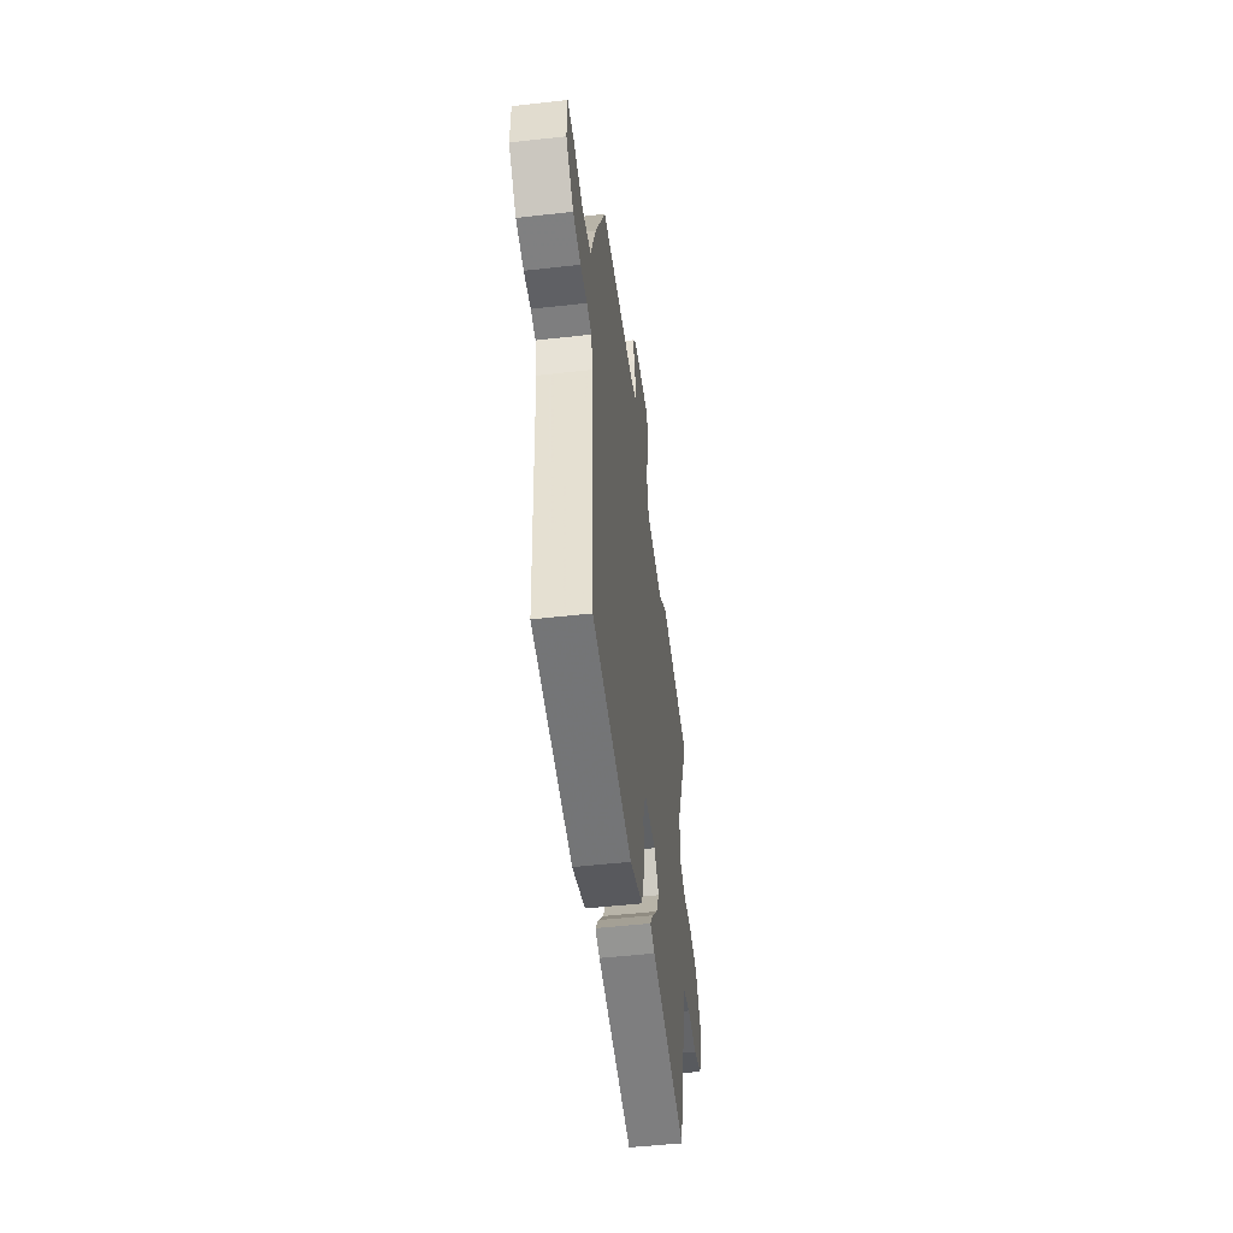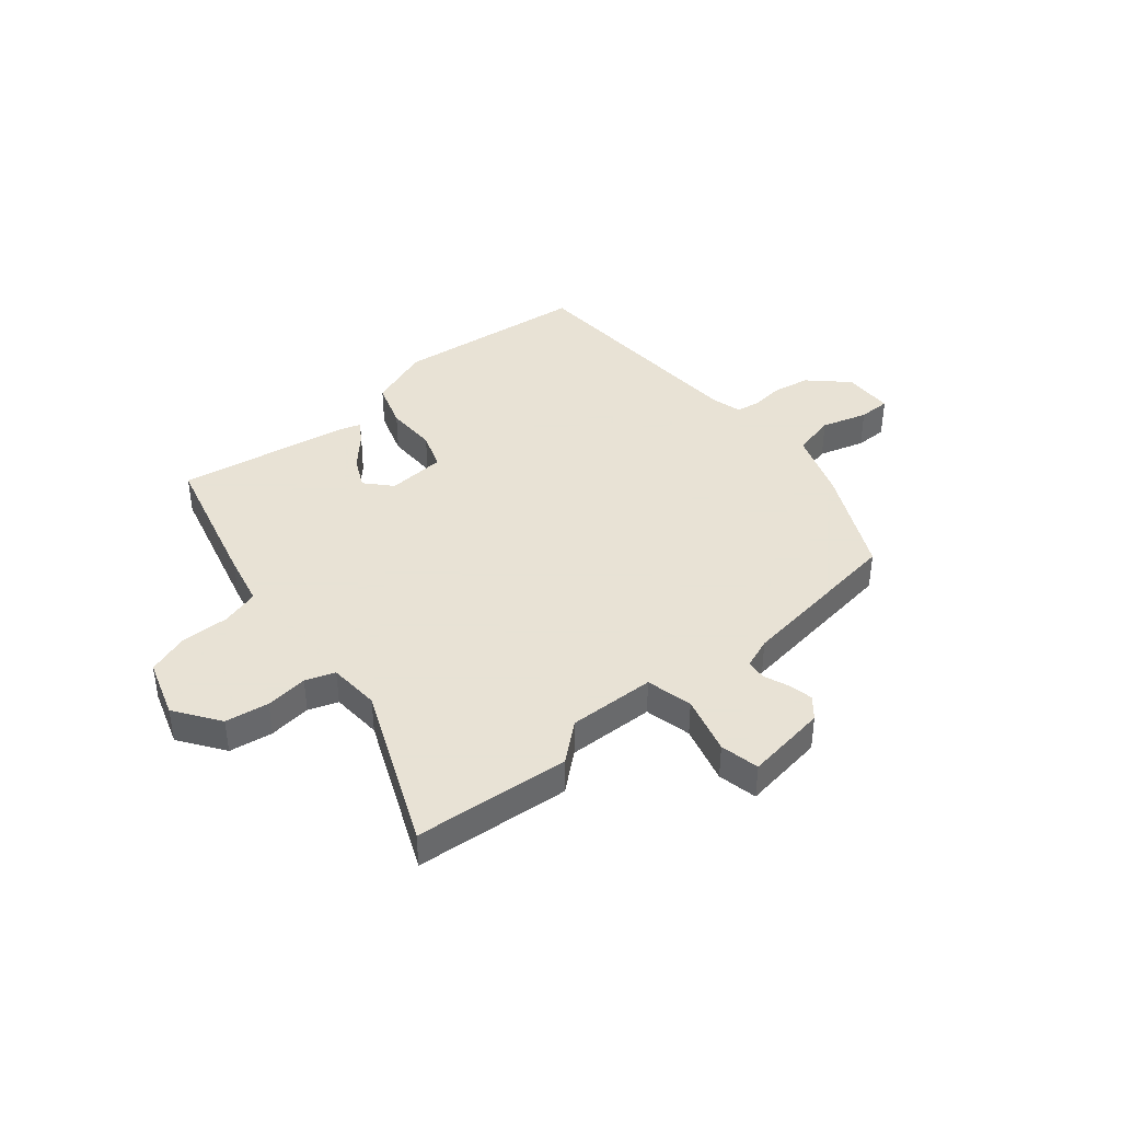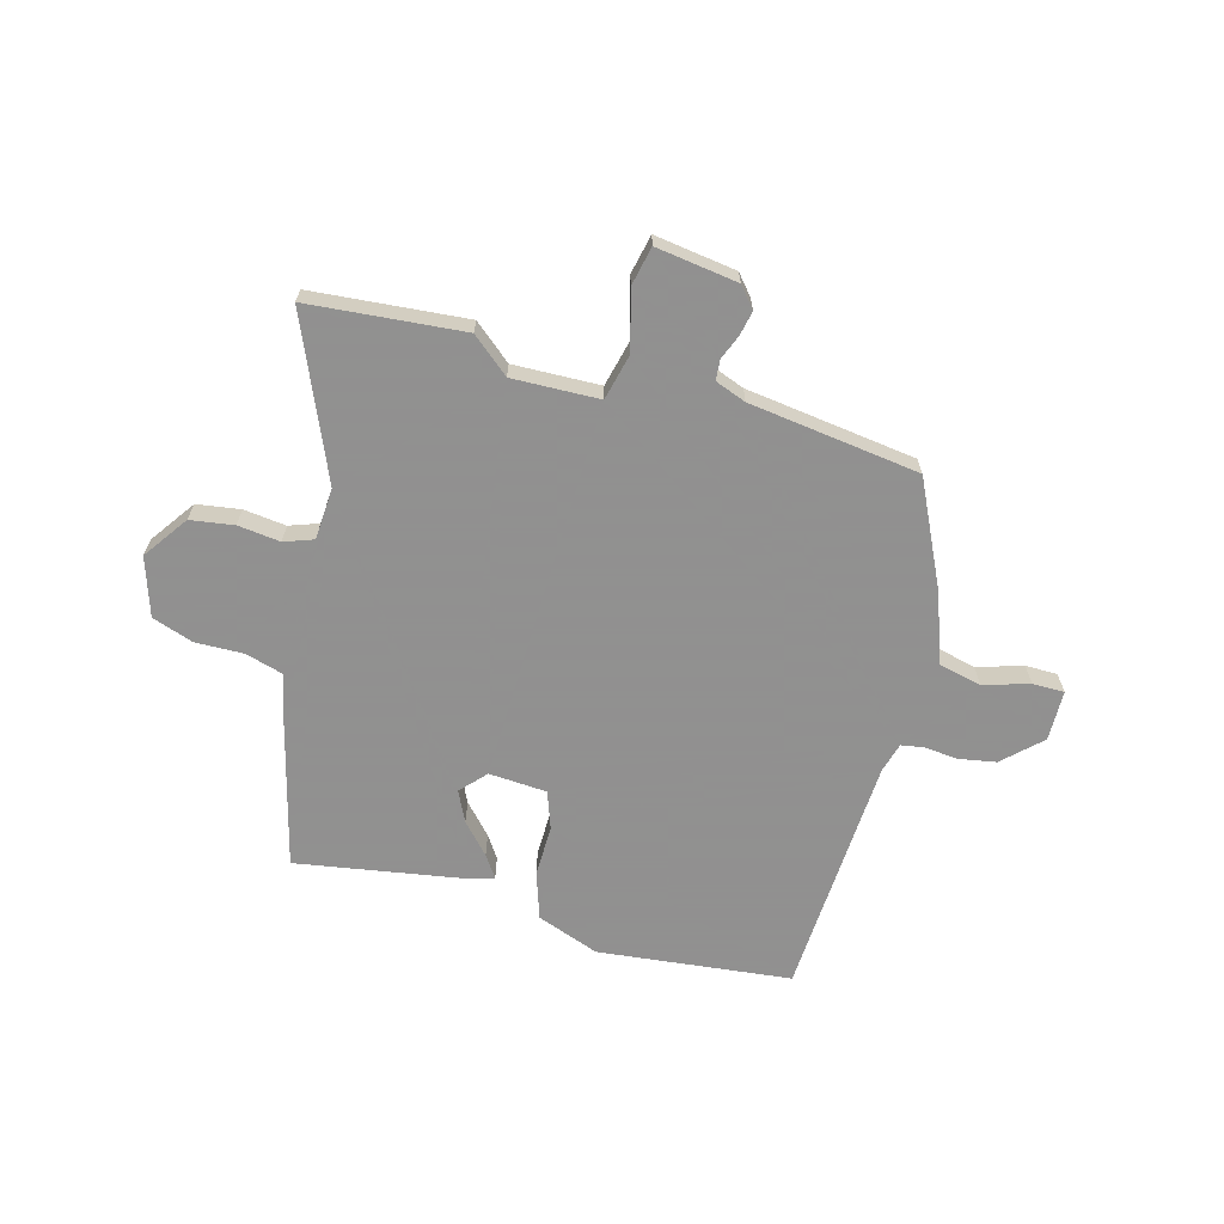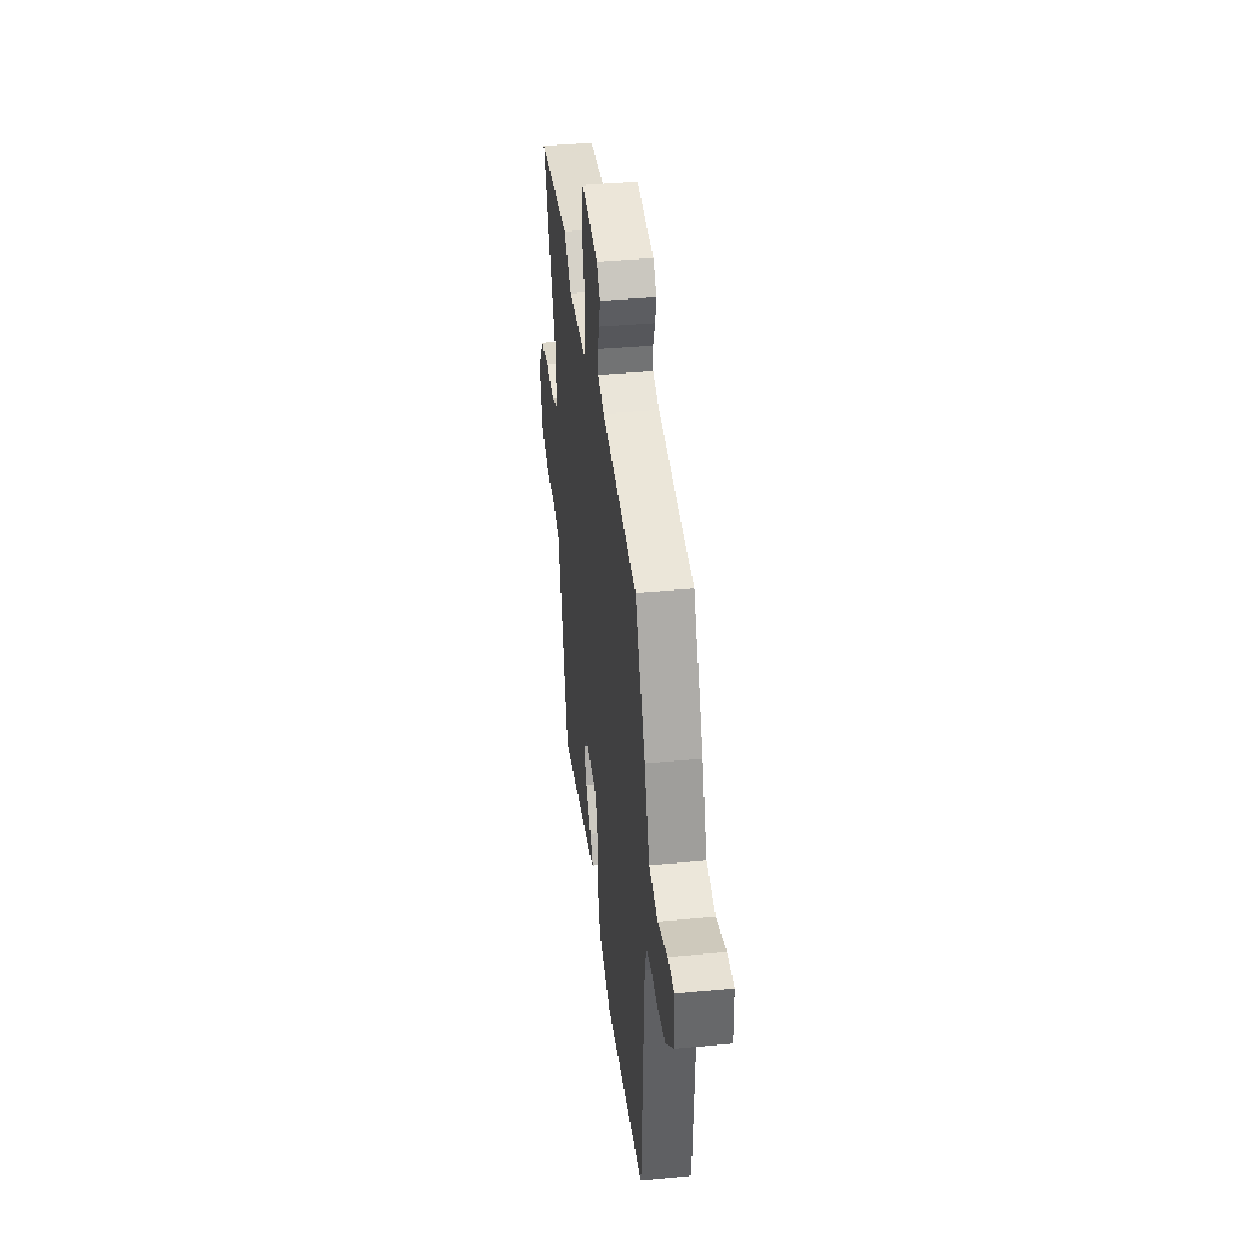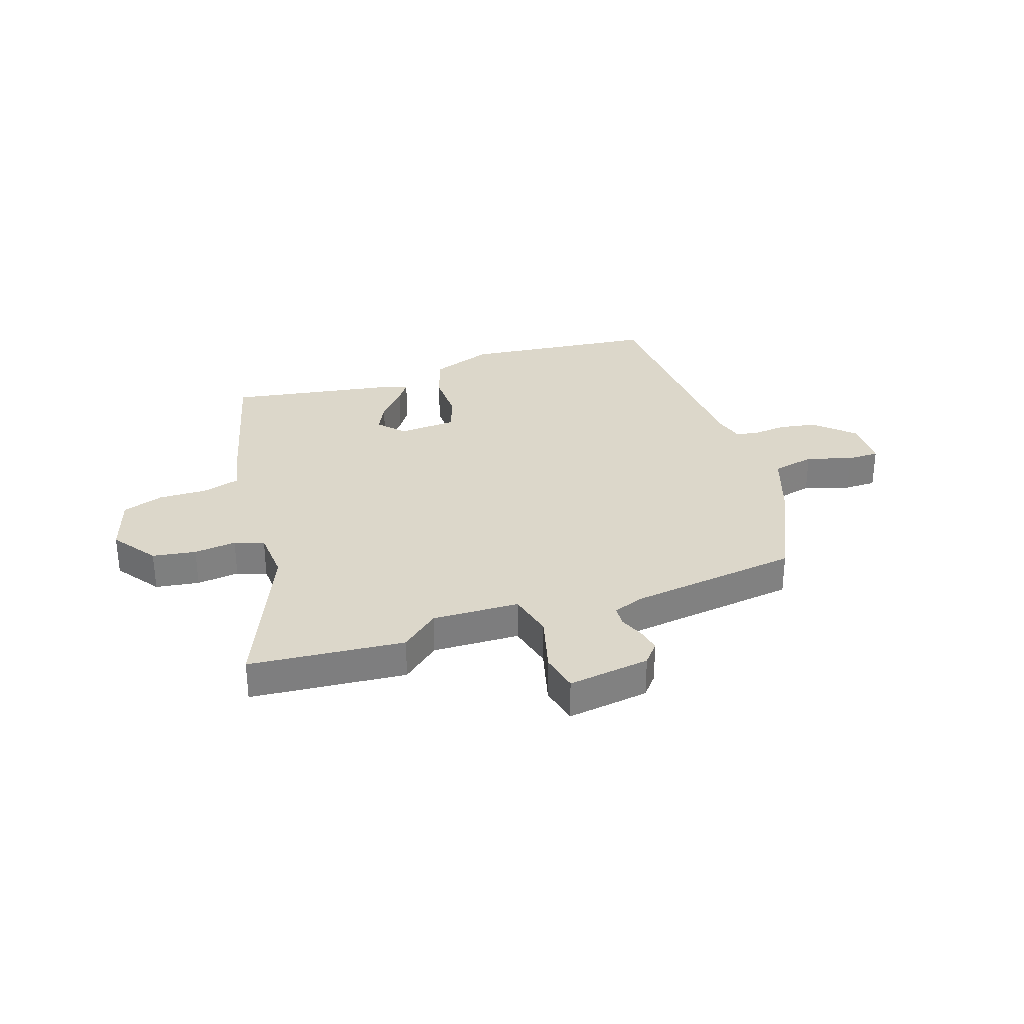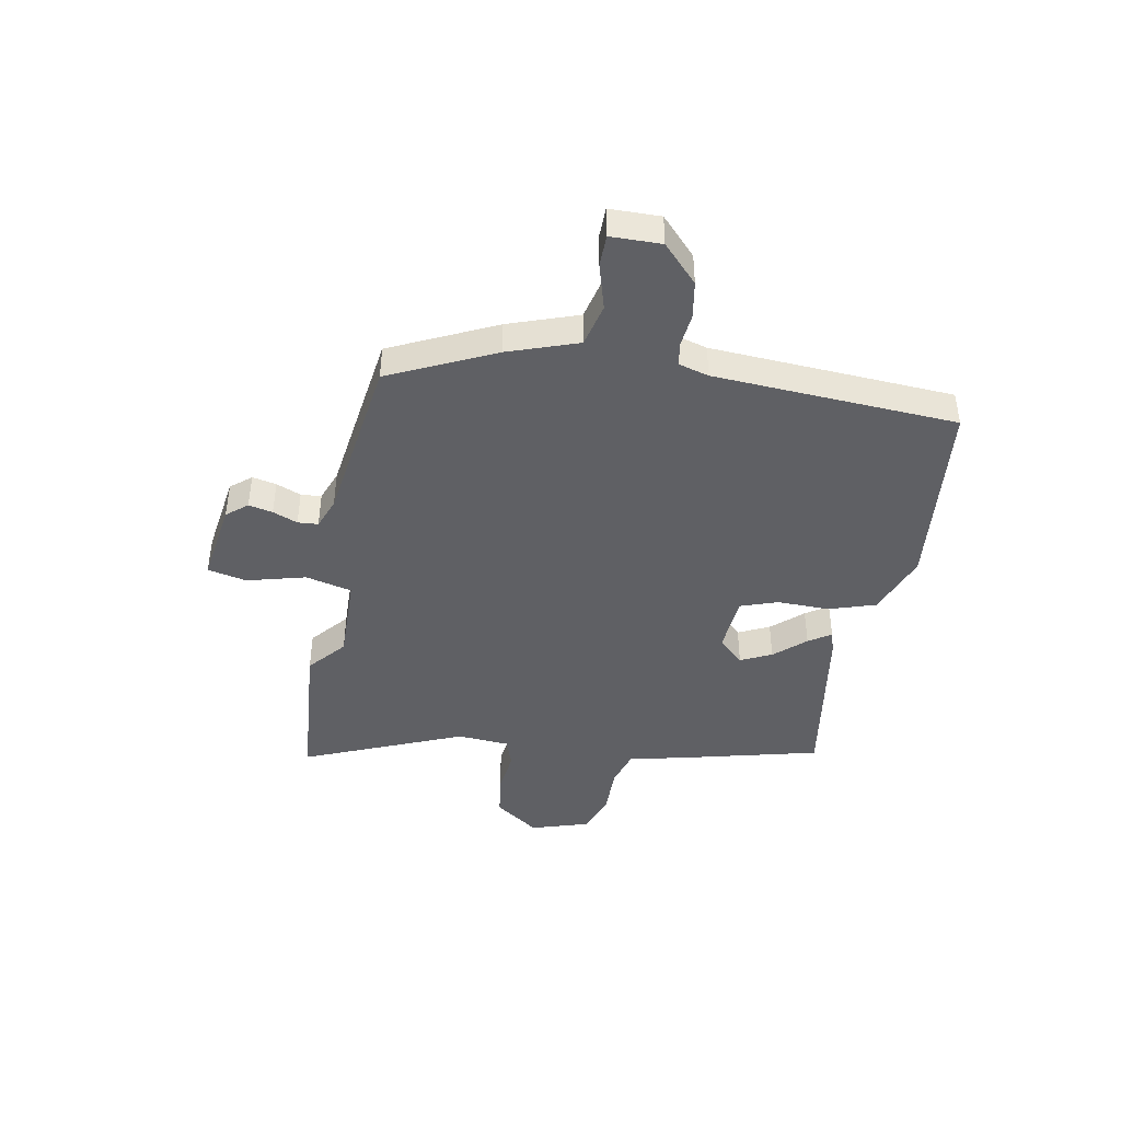
<metadata>
{"format":"obj","ext":"obj","renderer":"f3d","projection":"perspective","resolution":1024,"background":"white","views":[{"elev":-50.2,"azim":97.1,"up":"+Z"},{"elev":40.6,"azim":-39.8,"up":"+Y"},{"elev":-65.8,"azim":-15.4,"up":"+Y"},{"elev":39.4,"azim":82.8,"up":"+Z"},{"elev":30.8,"azim":-18.8,"up":"+Y"},{"elev":-43.3,"azim":79.1,"up":"+Y"}]}
</metadata>
<code>
v -0.657 0.07 0.486
v -0.376 0.07 0.511
v -0.308 0.07 0.454
v -0.15 0.07 0.459
v -0.13 0.07 0.543
v -0.159 0.07 0.649
v -0.144 0.07 0.72
v 0.005 0.07 0.699
v 0.036 0.07 0.662
v 0.027 0.07 0.618
v 0.009 0.07 0.573
v 0.012 0.07 0.536
v 0.068 0.07 0.515
v 0.378 0.07 0.474
v 0.469 0.07 0.285
v 0.514 0.07 0.159
v 0.592 0.07 0.141
v 0.675 0.07 0.166
v 0.733 0.07 0.166
v 0.735 0.07 0.074
v 0.668 0.07 0.01
v 0.6 0.07 -0.002
v 0.54 0.07 0.004
v 0.498 0.07 -0.003
v 0.483 0.07 -0.058
v 0.46 0.07 -0.499
v 0.108 0.07 -0.538
v -0.006 0.07 -0.496
v -0.034 0.07 -0.411
v -0.033 0.07 -0.317
v -0.057 0.07 -0.249
v -0.163 0.07 -0.242
v -0.205 0.07 -0.288
v -0.178 0.07 -0.344
v -0.128 0.07 -0.399
v -0.101 0.07 -0.439
v -0.142 0.07 -0.452
v -0.452 0.07 -0.504
v -0.519 0.07 -0.244
v -0.54 0.07 -0.15
v -0.609 0.07 -0.13
v -0.697 0.07 -0.132
v -0.772 0.07 -0.106
v -0.806 0.07 0
v -0.749 0.07 0.081
v -0.67 0.07 0.093
v -0.593 0.07 0.084
v -0.54 0.07 0.103
v -0.534 0.07 0.197
v -0.657 0 0.486
v -0.376 0 0.511
v -0.308 0 0.454
v -0.15 0 0.459
v -0.13 0 0.543
v -0.159 0 0.649
v -0.144 0 0.72
v 0.005 0 0.699
v 0.036 0 0.662
v 0.027 0 0.618
v 0.009 0 0.573
v 0.012 0 0.536
v 0.068 0 0.515
v 0.378 0 0.474
v 0.469 0 0.285
v 0.514 0 0.159
v 0.592 0 0.141
v 0.675 0 0.166
v 0.733 0 0.166
v 0.735 0 0.074
v 0.668 0 0.01
v 0.6 0 -0.002
v 0.54 0 0.004
v 0.498 0 -0.003
v 0.483 0 -0.058
v 0.46 0 -0.499
v 0.108 0 -0.538
v -0.006 0 -0.496
v -0.034 0 -0.411
v -0.033 0 -0.317
v -0.057 0 -0.249
v -0.163 0 -0.242
v -0.205 0 -0.288
v -0.178 0 -0.344
v -0.128 0 -0.399
v -0.101 0 -0.439
v -0.142 0 -0.452
v -0.452 0 -0.504
v -0.519 0 -0.244
v -0.54 0 -0.15
v -0.609 0 -0.13
v -0.697 0 -0.132
v -0.772 0 -0.106
v -0.806 0 0
v -0.749 0 0.081
v -0.67 0 0.093
v -0.593 0 0.084
v -0.54 0 0.103
v -0.534 0 0.197
f 44 45 46 47
f 44 47 48
f 41 42 43 44
f 40 41 44 48
f 39 40 48 49
f 37 38 39 49
f 34 35 36 37
f 33 34 37 49
f 27 28 29 30
f 25 26 27 30
f 24 25 30 31
f 20 21 22 23
f 20 23 24
f 17 18 19 20
f 16 17 20 24
f 13 14 15 16
f 12 13 16 24
f 8 9 10 11
f 6 7 8 11
f 5 6 11 12
f 4 5 12 24
f 49 1 2 3
f 32 33 49 3
f 24 31 32
f 3 4 24 32
f 96 95 94 93
f 97 96 93
f 93 92 91 90
f 97 93 90 89
f 98 97 89 88
f 98 88 87 86
f 86 85 84 83
f 98 86 83 82
f 79 78 77 76
f 79 76 75 74
f 80 79 74 73
f 72 71 70 69
f 73 72 69
f 69 68 67 66
f 73 69 66 65
f 65 64 63 62
f 73 65 62 61
f 60 59 58 57
f 60 57 56 55
f 61 60 55 54
f 73 61 54 53
f 52 51 50 98
f 52 98 82 81
f 81 80 73
f 81 73 53 52
f 1 50 51 2
f 2 51 52 3
f 3 52 53 4
f 4 53 54 5
f 5 54 55 6
f 6 55 56 7
f 7 56 57 8
f 8 57 58 9
f 9 58 59 10
f 10 59 60 11
f 11 60 61 12
f 12 61 62 13
f 13 62 63 14
f 14 63 64 15
f 15 64 65 16
f 16 65 66 17
f 17 66 67 18
f 18 67 68 19
f 19 68 69 20
f 20 69 70 21
f 21 70 71 22
f 22 71 72 23
f 23 72 73 24
f 24 73 74 25
f 25 74 75 26
f 26 75 76 27
f 27 76 77 28
f 28 77 78 29
f 29 78 79 30
f 30 79 80 31
f 31 80 81 32
f 32 81 82 33
f 33 82 83 34
f 34 83 84 35
f 35 84 85 36
f 36 85 86 37
f 37 86 87 38
f 38 87 88 39
f 39 88 89 40
f 40 89 90 41
f 41 90 91 42
f 42 91 92 43
f 43 92 93 44
f 44 93 94 45
f 45 94 95 46
f 46 95 96 47
f 47 96 97 48
f 48 97 98 49
f 49 98 50 1

</code>
